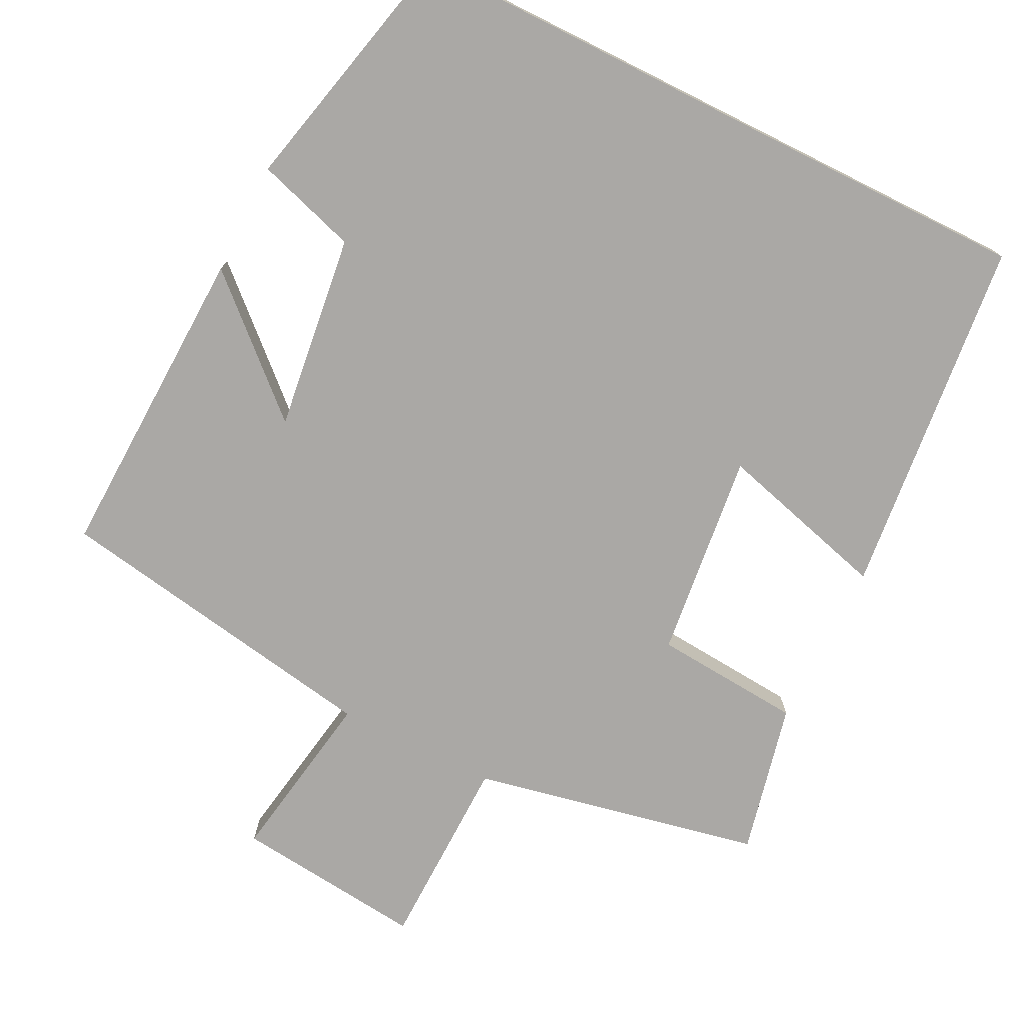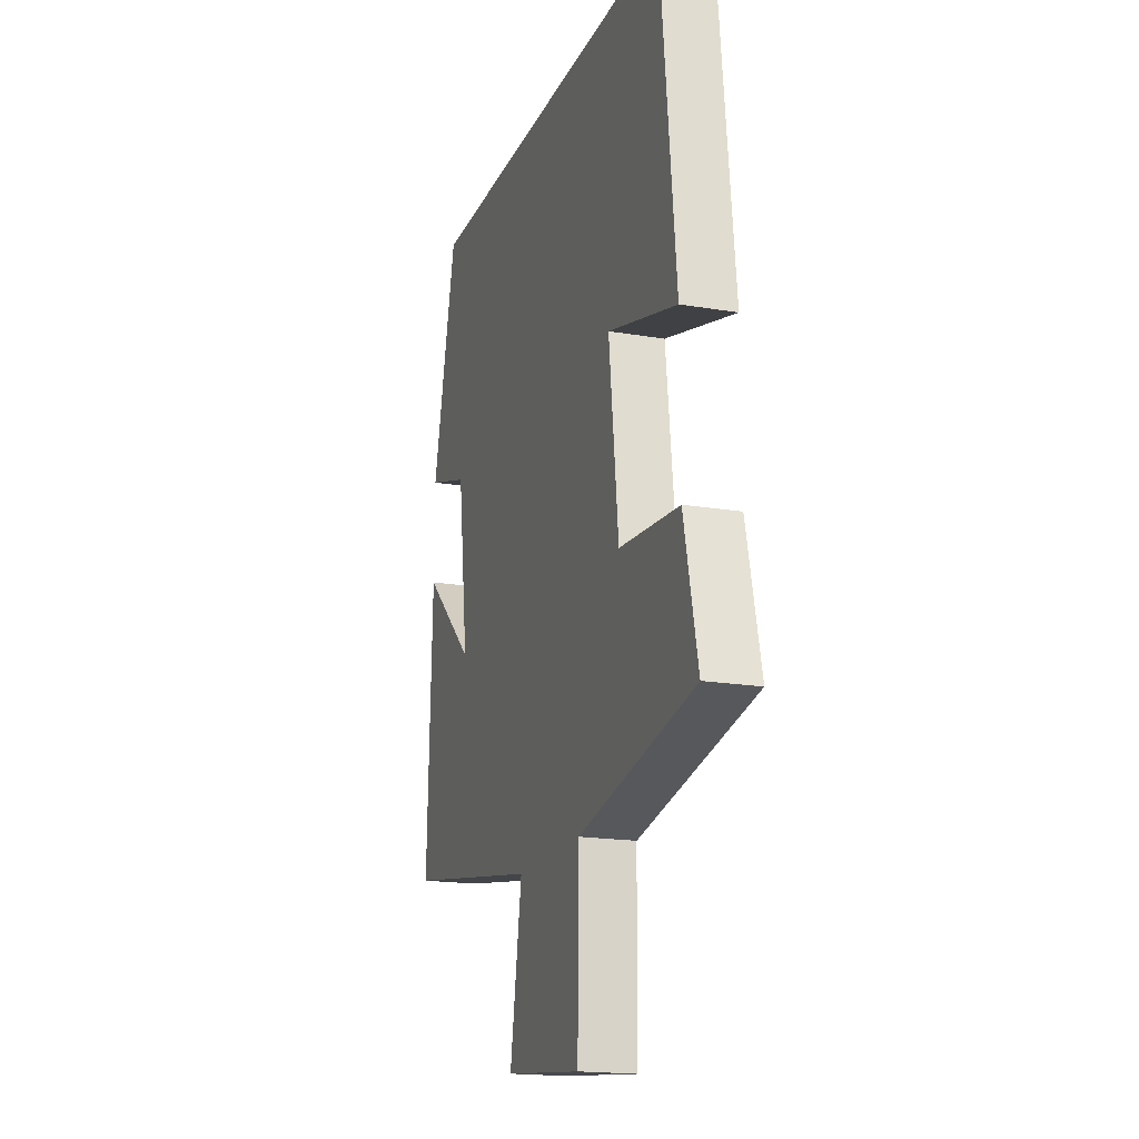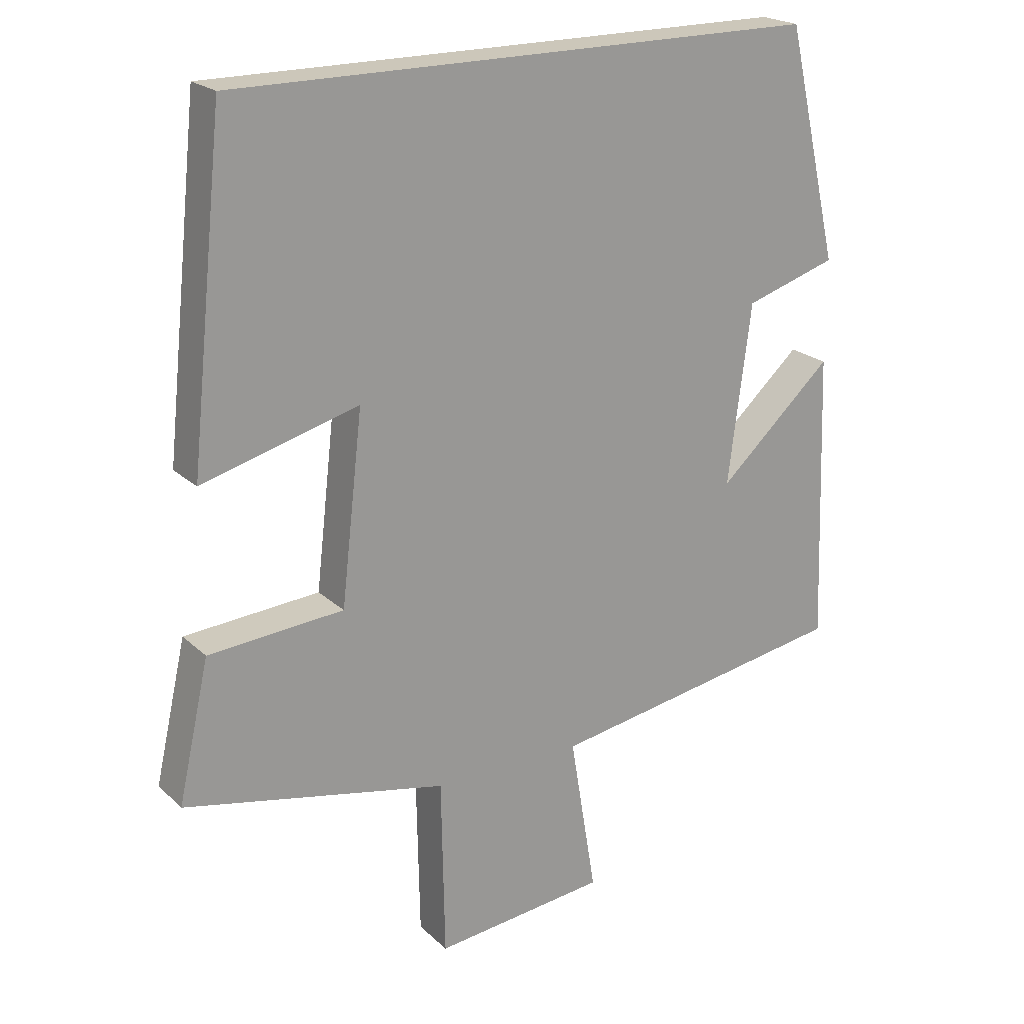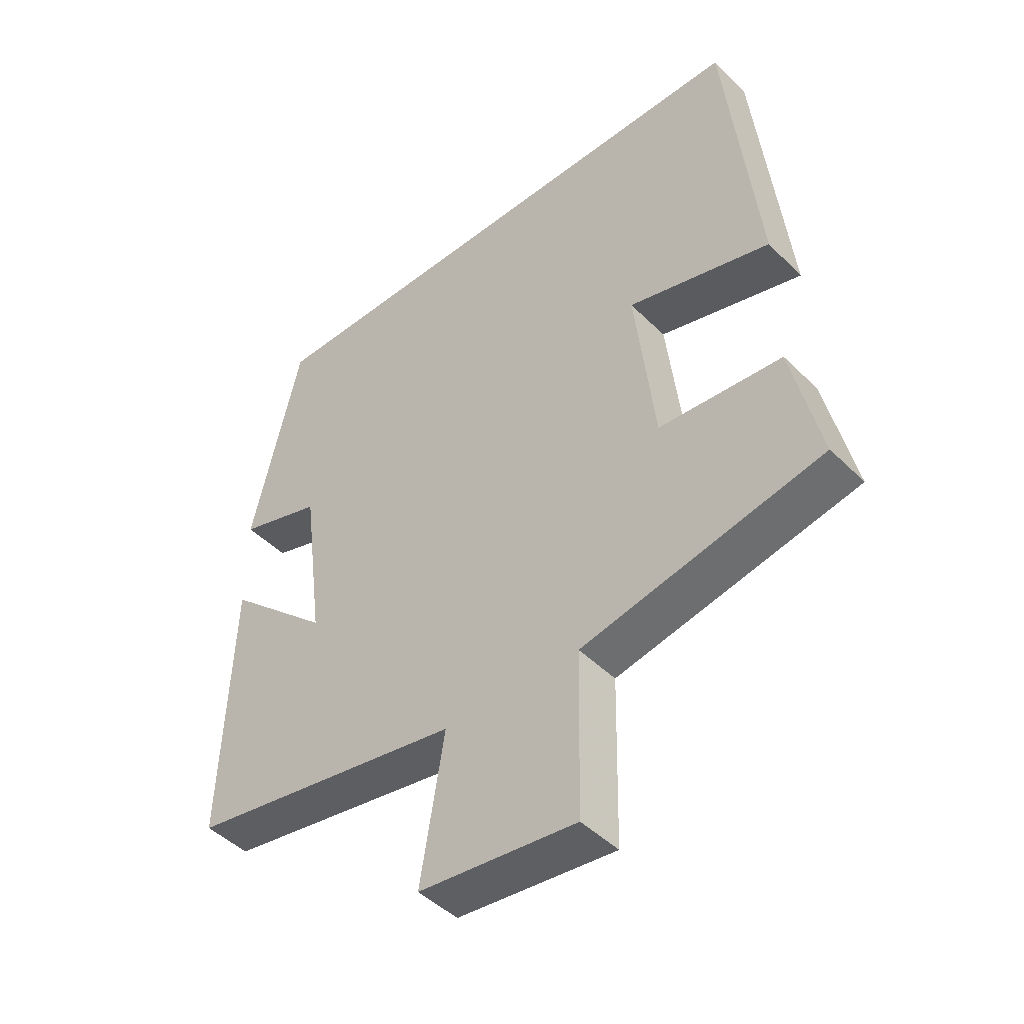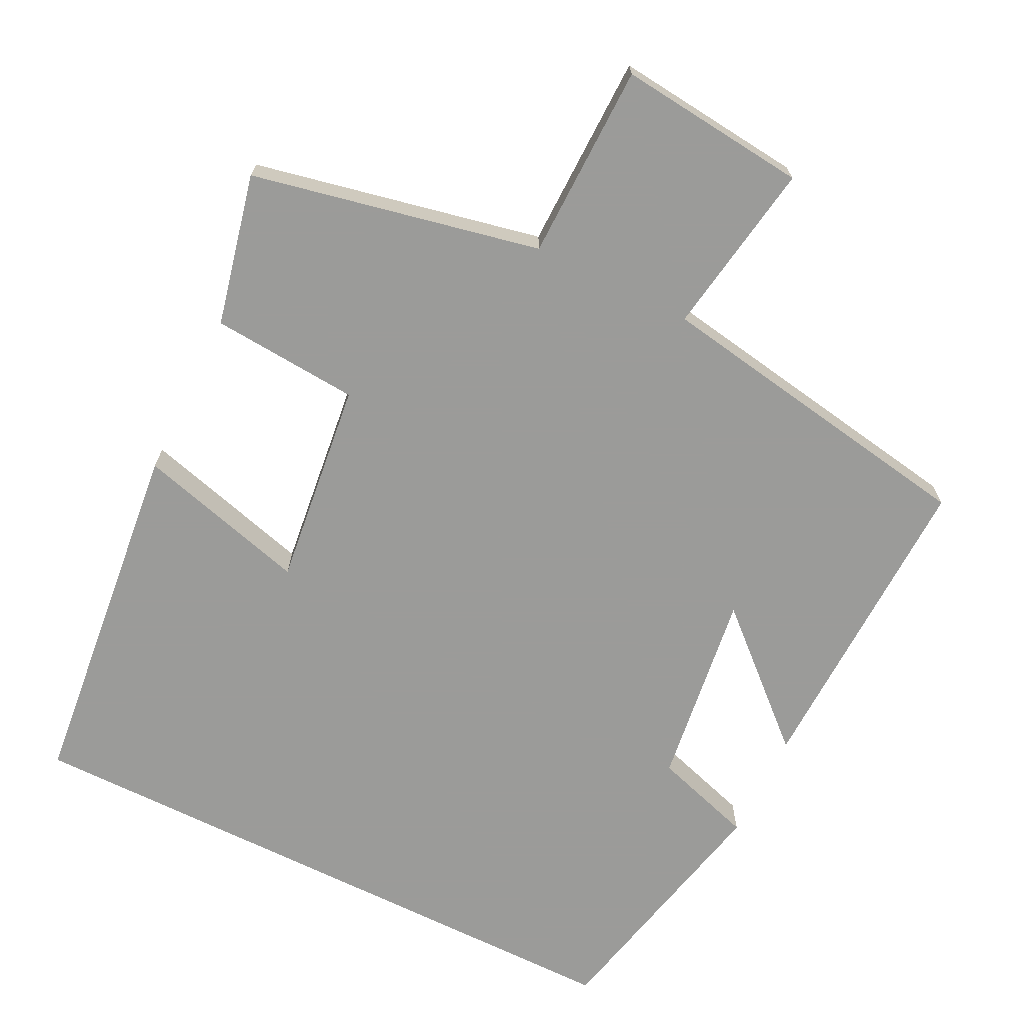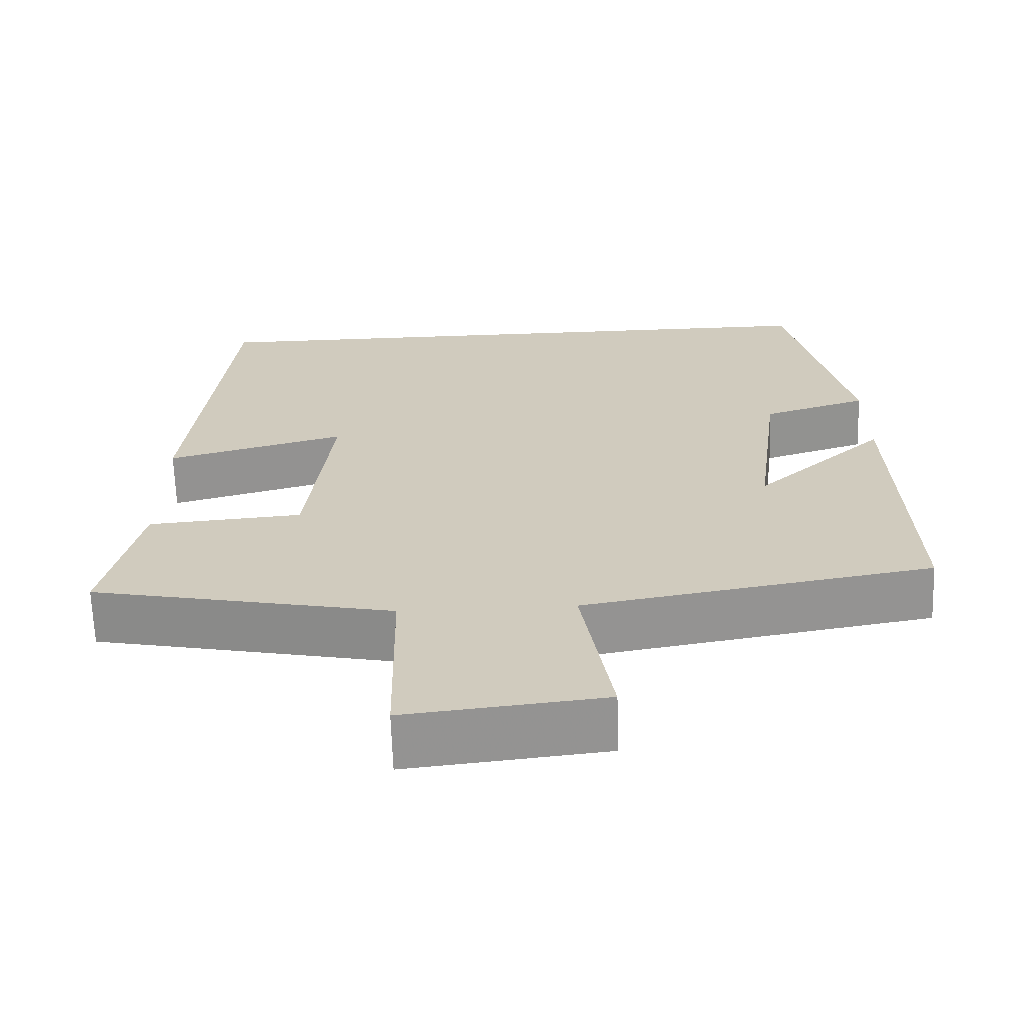
<metadata>
{"format":"obj","ext":"obj","renderer":"f3d","projection":"perspective","resolution":1024,"background":"white","views":[{"elev":-75.2,"azim":-26.6,"up":"+Y"},{"elev":-18.2,"azim":71.8,"up":"+Z"},{"elev":21.3,"azim":147.4,"up":"+Z"},{"elev":-46.1,"azim":41.7,"up":"+Z"},{"elev":-69.6,"azim":153.8,"up":"+Y"},{"elev":-66.1,"azim":-178.1,"up":"+Z"}]}
</metadata>
<code>
v 0.546 0.07 -0.42
v 0.156 0.07 -0.5
v 0.151 0.07 -0.764
v -0.105 0.07 -0.736
v -0.066 0.07 -0.5
v -0.515 0.07 -0.423
v -0.5 0.07 0.006
v -0.33 0.07 -0.149
v -0.364 0.07 0.115
v -0.5 0.07 0.158
v -0.421 0.07 0.5
v 0.449 0.07 0.5
v 0.5 0.07 0.015
v 0.268 0.07 0.079
v 0.3 0.07 -0.199
v 0.5 0.07 -0.215
v 0.546 0 -0.42
v 0.156 0 -0.5
v 0.151 0 -0.764
v -0.105 0 -0.736
v -0.066 0 -0.5
v -0.515 0 -0.423
v -0.5 0 0.006
v -0.33 0 -0.149
v -0.364 0 0.115
v -0.5 0 0.158
v -0.421 0 0.5
v 0.449 0 0.5
v 0.5 0 0.015
v 0.268 0 0.079
v 0.3 0 -0.199
v 0.5 0 -0.215
f 15 16 1 2
f 14 15 2
f 11 12 13 14
f 9 10 11 14
f 8 9 14 2
f 5 6 7 8
f 5 8 2 3
f 3 4 5
f 18 17 32 31
f 18 31 30
f 30 29 28 27
f 30 27 26 25
f 18 30 25 24
f 24 23 22 21
f 19 18 24 21
f 21 20 19
f 1 17 18 2
f 2 18 19 3
f 3 19 20 4
f 4 20 21 5
f 5 21 22 6
f 6 22 23 7
f 7 23 24 8
f 8 24 25 9
f 9 25 26 10
f 10 26 27 11
f 11 27 28 12
f 12 28 29 13
f 13 29 30 14
f 14 30 31 15
f 15 31 32 16
f 16 32 17 1

</code>
